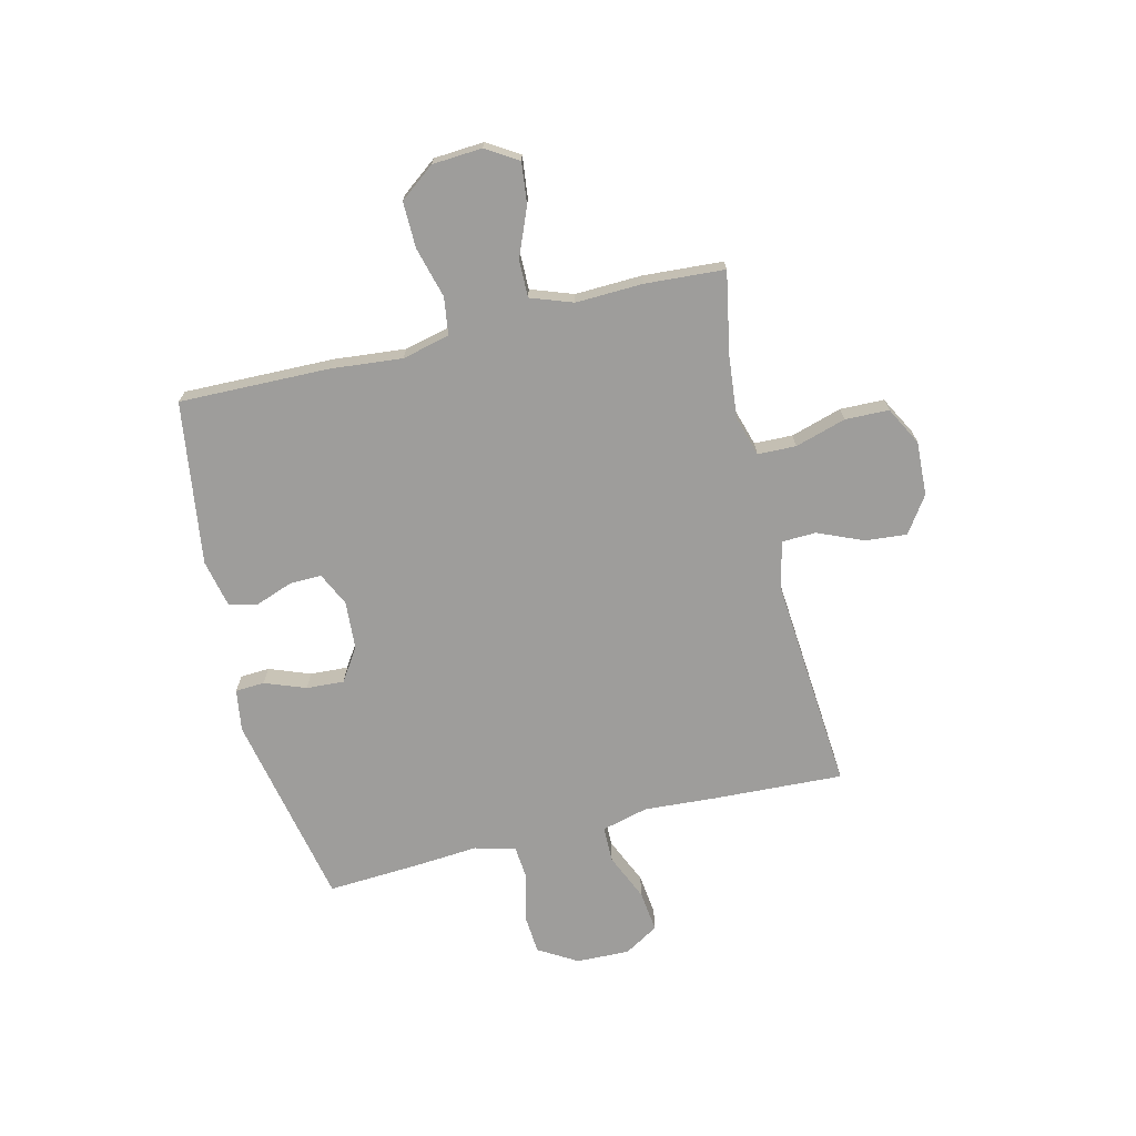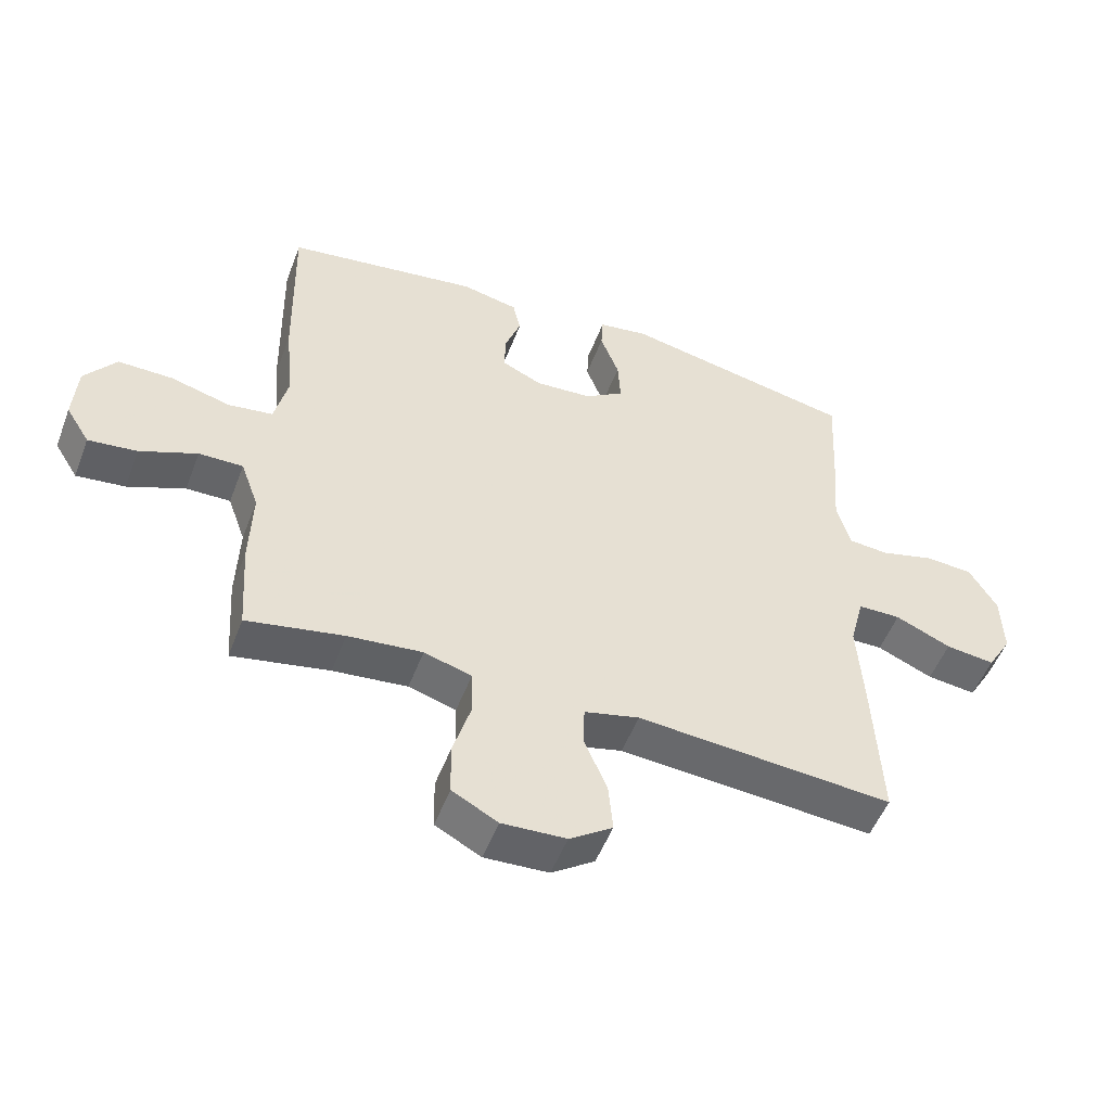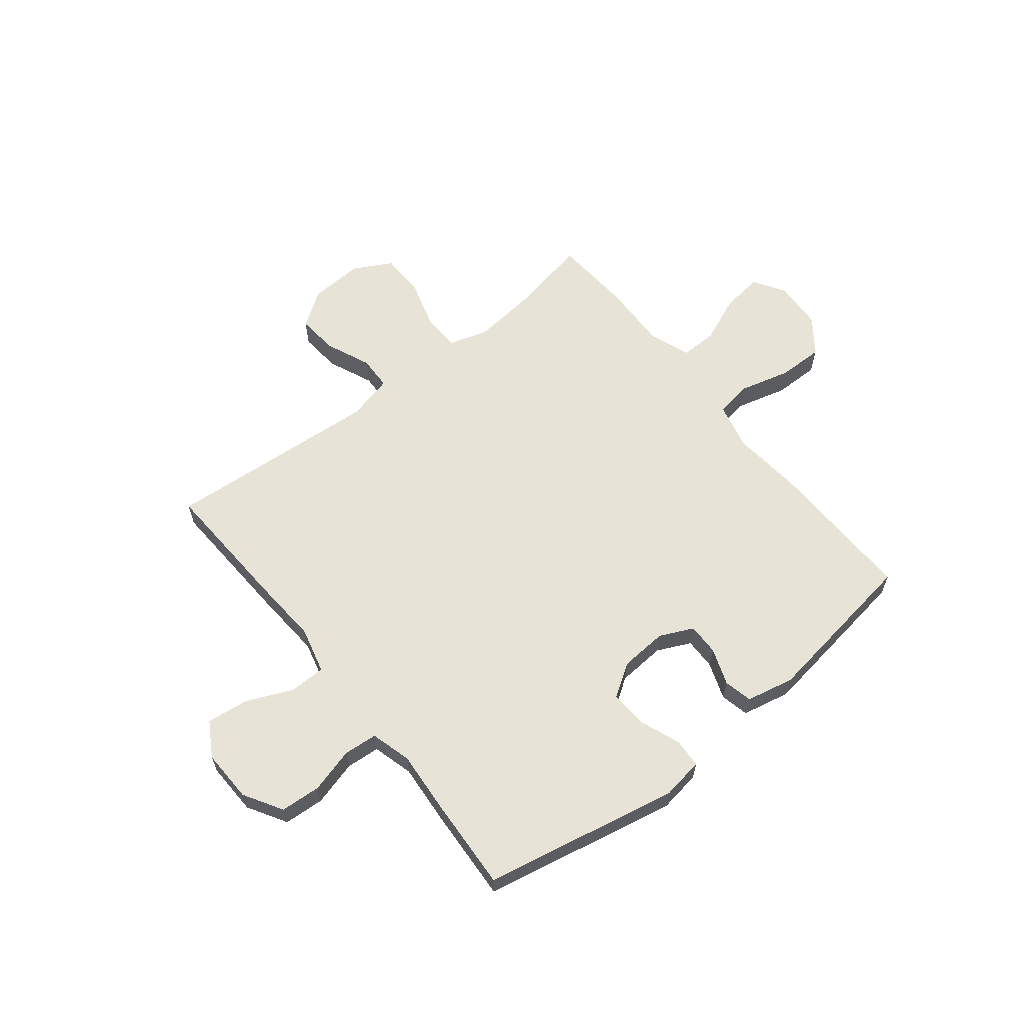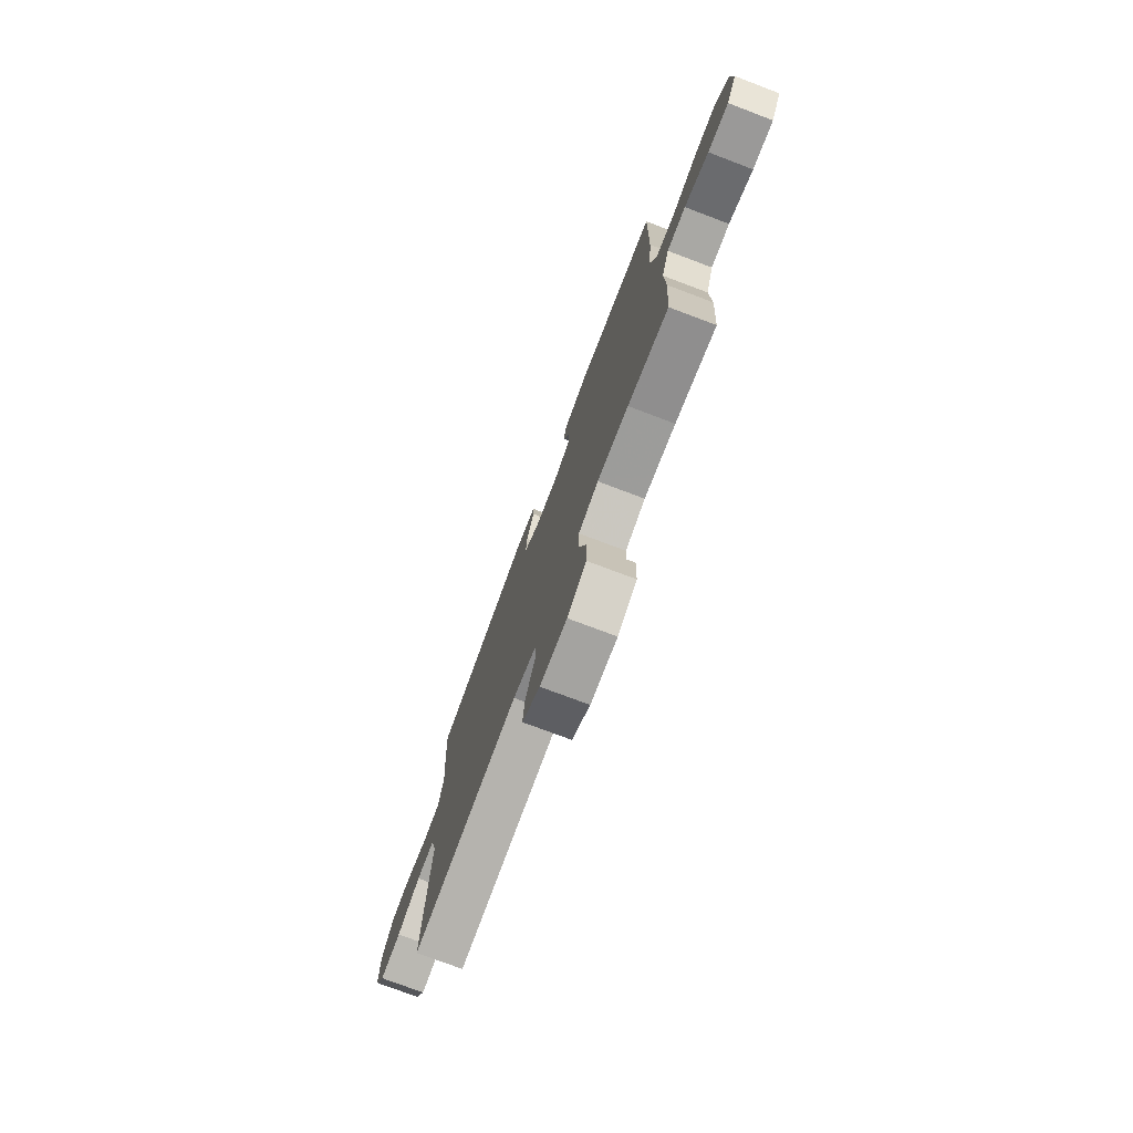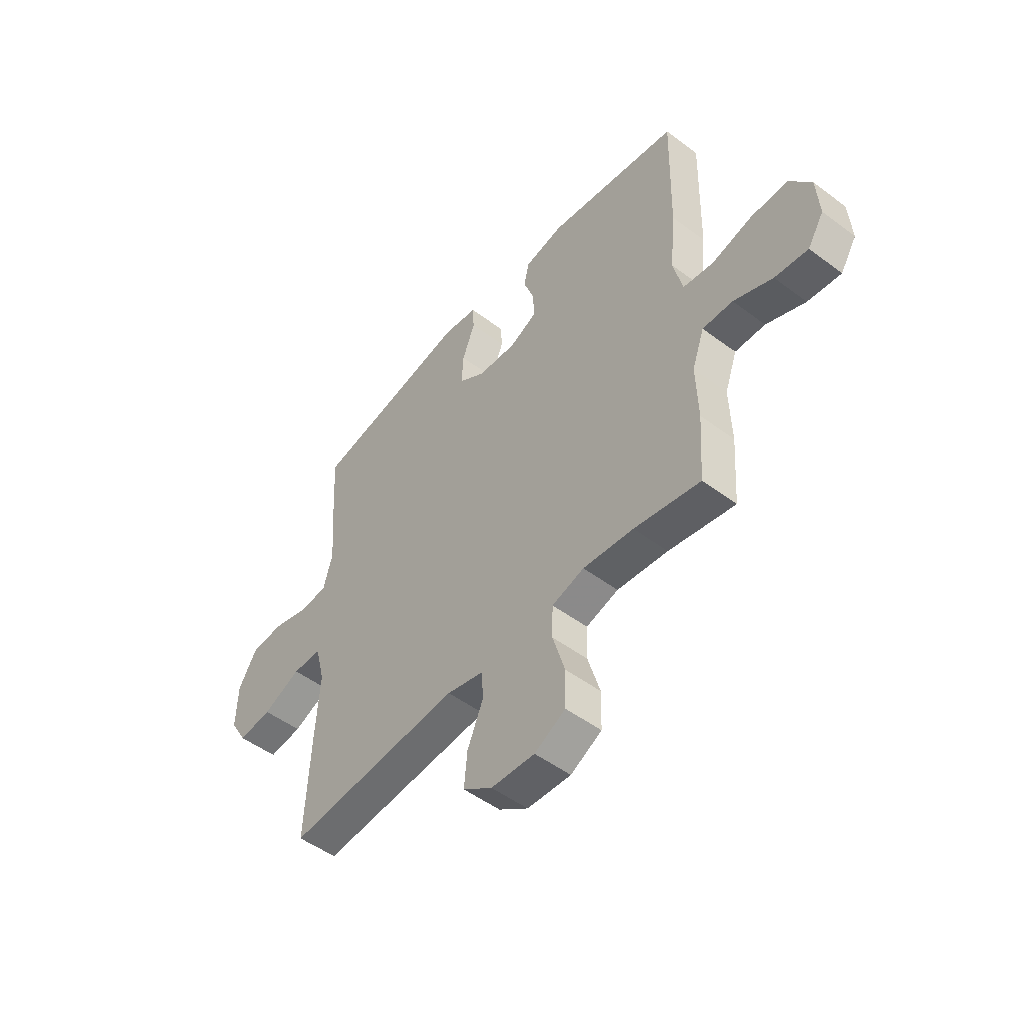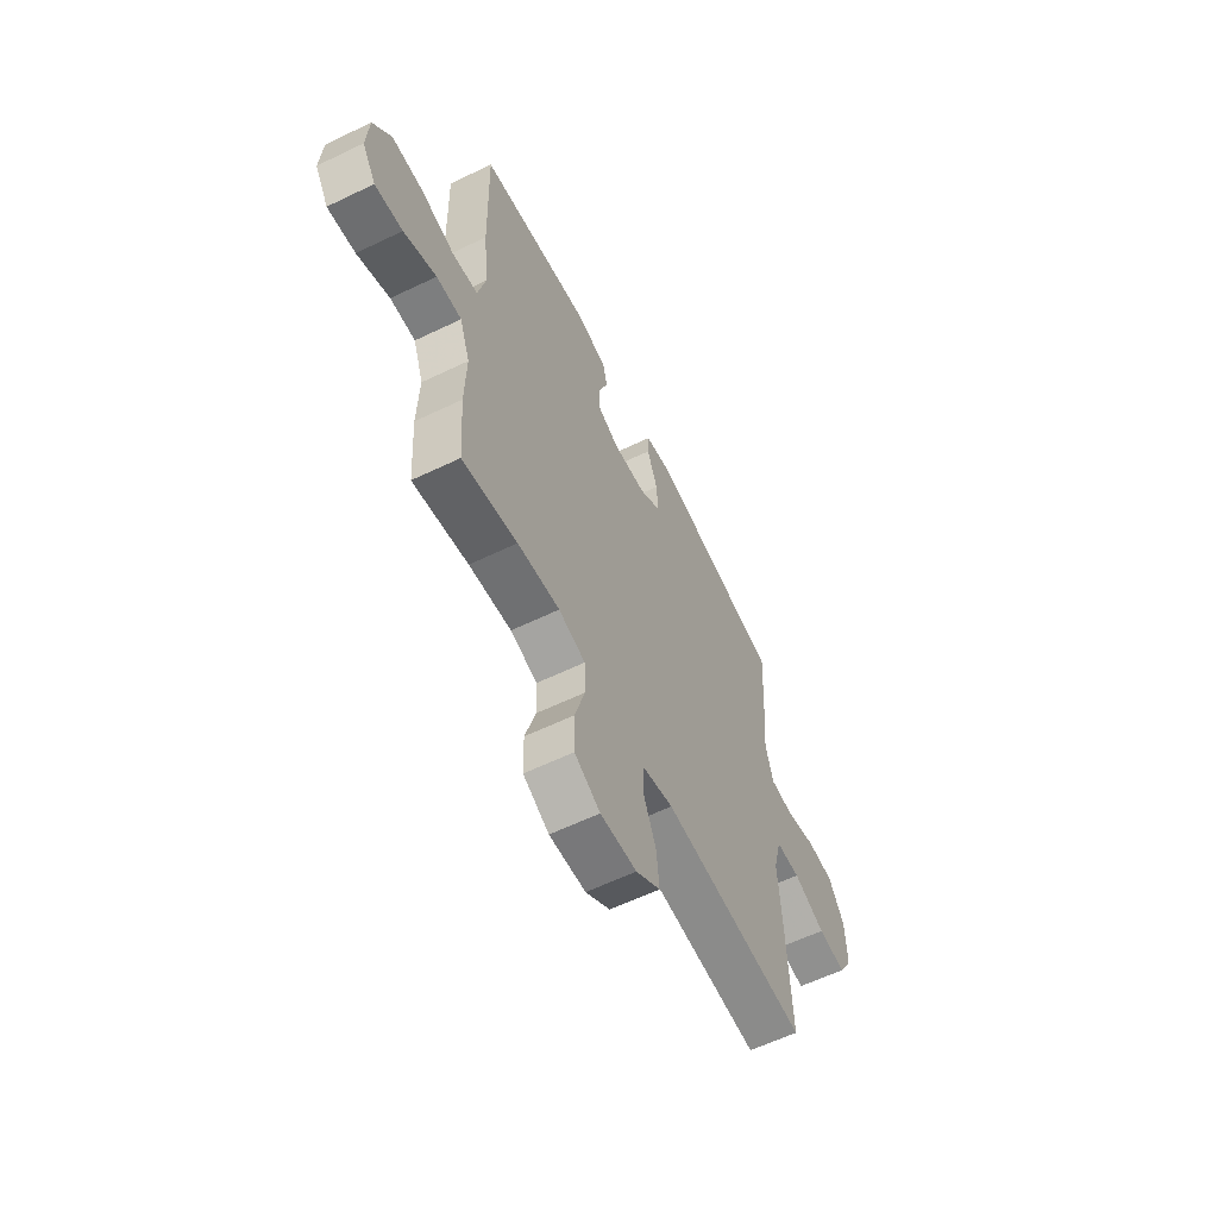
<metadata>
{"format":"obj","ext":"obj","renderer":"f3d","projection":"perspective","resolution":1024,"background":"white","views":[{"elev":-70.5,"azim":103.8,"up":"+Y"},{"elev":-51.8,"azim":159.4,"up":"+Z"},{"elev":61.7,"azim":-38.5,"up":"+Y"},{"elev":-75.8,"azim":69.3,"up":"+Z"},{"elev":-50.3,"azim":50.6,"up":"+Z"},{"elev":-60.0,"azim":116.3,"up":"+Z"}]}
</metadata>
<code>
v -0.5 0.07 0.5
v -0.137 0.07 0.573
v -0.059 0.07 0.561
v -0.056 0.07 0.507
v -0.085 0.07 0.431
v -0.089 0.07 0.361
v -0.028 0.07 0.321
v 0.061 0.07 0.315
v 0.123 0.07 0.344
v 0.122 0.07 0.403
v 0.097 0.07 0.472
v 0.109 0.07 0.525
v 0.198 0.07 0.544
v 0.5 0.07 0.5
v 0.494 0.07 0.221
v 0.481 0.07 0.09
v 0.502 0.07 0.002
v 0.571 0.07 -0.008
v 0.665 0.07 0.017
v 0.75 0.07 0.018
v 0.799 0.07 -0.047
v 0.805 0.07 -0.139
v 0.768 0.07 -0.198
v 0.692 0.07 -0.189
v 0.603 0.07 -0.152
v 0.534 0.07 -0.151
v 0.506 0.07 -0.229
v 0.51 0.07 -0.353
v 0.5 0.07 -0.5
v 0.349 0.07 -0.471
v 0.233 0.07 -0.459
v 0.159 0.07 -0.481
v 0.157 0.07 -0.552
v 0.185 0.07 -0.646
v 0.183 0.07 -0.727
v 0.112 0.07 -0.765
v 0.012 0.07 -0.76
v -0.055 0.07 -0.714
v -0.048 0.07 -0.637
v -0.012 0.07 -0.553
v -0.014 0.07 -0.49
v -0.1 0.07 -0.469
v -0.5 0.07 -0.5
v -0.488 0.07 -0.259
v -0.479 0.07 -0.126
v -0.501 0.07 -0.04
v -0.568 0.07 -0.039
v -0.655 0.07 -0.077
v -0.732 0.07 -0.086
v -0.77 0.07 -0.022
v -0.767 0.07 0.076
v -0.724 0.07 0.148
v -0.649 0.07 0.153
v -0.565 0.07 0.13
v -0.502 0.07 0.135
v -0.481 0.07 0.211
v -0.49 0.07 0.325
v -0.5 0 0.5
v -0.137 0 0.573
v -0.059 0 0.561
v -0.056 0 0.507
v -0.085 0 0.431
v -0.089 0 0.361
v -0.028 0 0.321
v 0.061 0 0.315
v 0.123 0 0.344
v 0.122 0 0.403
v 0.097 0 0.472
v 0.109 0 0.525
v 0.198 0 0.544
v 0.5 0 0.5
v 0.494 0 0.221
v 0.481 0 0.09
v 0.502 0 0.002
v 0.571 0 -0.008
v 0.665 0 0.017
v 0.75 0 0.018
v 0.799 0 -0.047
v 0.805 0 -0.139
v 0.768 0 -0.198
v 0.692 0 -0.189
v 0.603 0 -0.152
v 0.534 0 -0.151
v 0.506 0 -0.229
v 0.51 0 -0.353
v 0.5 0 -0.5
v 0.349 0 -0.471
v 0.233 0 -0.459
v 0.159 0 -0.481
v 0.157 0 -0.552
v 0.185 0 -0.646
v 0.183 0 -0.727
v 0.112 0 -0.765
v 0.012 0 -0.76
v -0.055 0 -0.714
v -0.048 0 -0.637
v -0.012 0 -0.553
v -0.014 0 -0.49
v -0.1 0 -0.469
v -0.5 0 -0.5
v -0.488 0 -0.259
v -0.479 0 -0.126
v -0.501 0 -0.04
v -0.568 0 -0.039
v -0.655 0 -0.077
v -0.732 0 -0.086
v -0.77 0 -0.022
v -0.767 0 0.076
v -0.724 0 0.148
v -0.649 0 0.153
v -0.565 0 0.13
v -0.502 0 0.135
v -0.481 0 0.211
v -0.49 0 0.325
f 56 57 1 2
f 55 56 2 3
f 51 52 53 54
f 51 54 55
f 50 51 55
f 47 48 49 50
f 46 47 50 55
f 45 46 55 3
f 42 43 44 45
f 41 42 45
f 37 38 39 40
f 37 40 41
f 36 37 41
f 33 34 35 36
f 32 33 36 41
f 31 32 41 45
f 27 28 29 30
f 26 27 30 31
f 22 23 24 25
f 22 25 26
f 21 22 26
f 18 19 20 21
f 17 18 21 26
f 16 17 26 31
f 10 11 12 13
f 9 10 13 14
f 8 9 14 15
f 45 3 4 5
f 45 5 6
f 31 45 6 7
f 15 16 31
f 7 8 15 31
f 59 58 114 113
f 60 59 113 112
f 111 110 109 108
f 112 111 108
f 112 108 107
f 107 106 105 104
f 112 107 104 103
f 60 112 103 102
f 102 101 100 99
f 102 99 98
f 97 96 95 94
f 98 97 94
f 98 94 93
f 93 92 91 90
f 98 93 90 89
f 102 98 89 88
f 87 86 85 84
f 88 87 84 83
f 82 81 80 79
f 83 82 79
f 83 79 78
f 78 77 76 75
f 83 78 75 74
f 88 83 74 73
f 70 69 68 67
f 71 70 67 66
f 72 71 66 65
f 62 61 60 102
f 63 62 102
f 64 63 102 88
f 88 73 72
f 88 72 65 64
f 1 58 59 2
f 2 59 60 3
f 3 60 61 4
f 4 61 62 5
f 5 62 63 6
f 6 63 64 7
f 7 64 65 8
f 8 65 66 9
f 9 66 67 10
f 10 67 68 11
f 11 68 69 12
f 12 69 70 13
f 13 70 71 14
f 14 71 72 15
f 15 72 73 16
f 16 73 74 17
f 17 74 75 18
f 18 75 76 19
f 19 76 77 20
f 20 77 78 21
f 21 78 79 22
f 22 79 80 23
f 23 80 81 24
f 24 81 82 25
f 25 82 83 26
f 26 83 84 27
f 27 84 85 28
f 28 85 86 29
f 29 86 87 30
f 30 87 88 31
f 31 88 89 32
f 32 89 90 33
f 33 90 91 34
f 34 91 92 35
f 35 92 93 36
f 36 93 94 37
f 37 94 95 38
f 38 95 96 39
f 39 96 97 40
f 40 97 98 41
f 41 98 99 42
f 42 99 100 43
f 43 100 101 44
f 44 101 102 45
f 45 102 103 46
f 46 103 104 47
f 47 104 105 48
f 48 105 106 49
f 49 106 107 50
f 50 107 108 51
f 51 108 109 52
f 52 109 110 53
f 53 110 111 54
f 54 111 112 55
f 55 112 113 56
f 56 113 114 57
f 57 114 58 1

</code>
